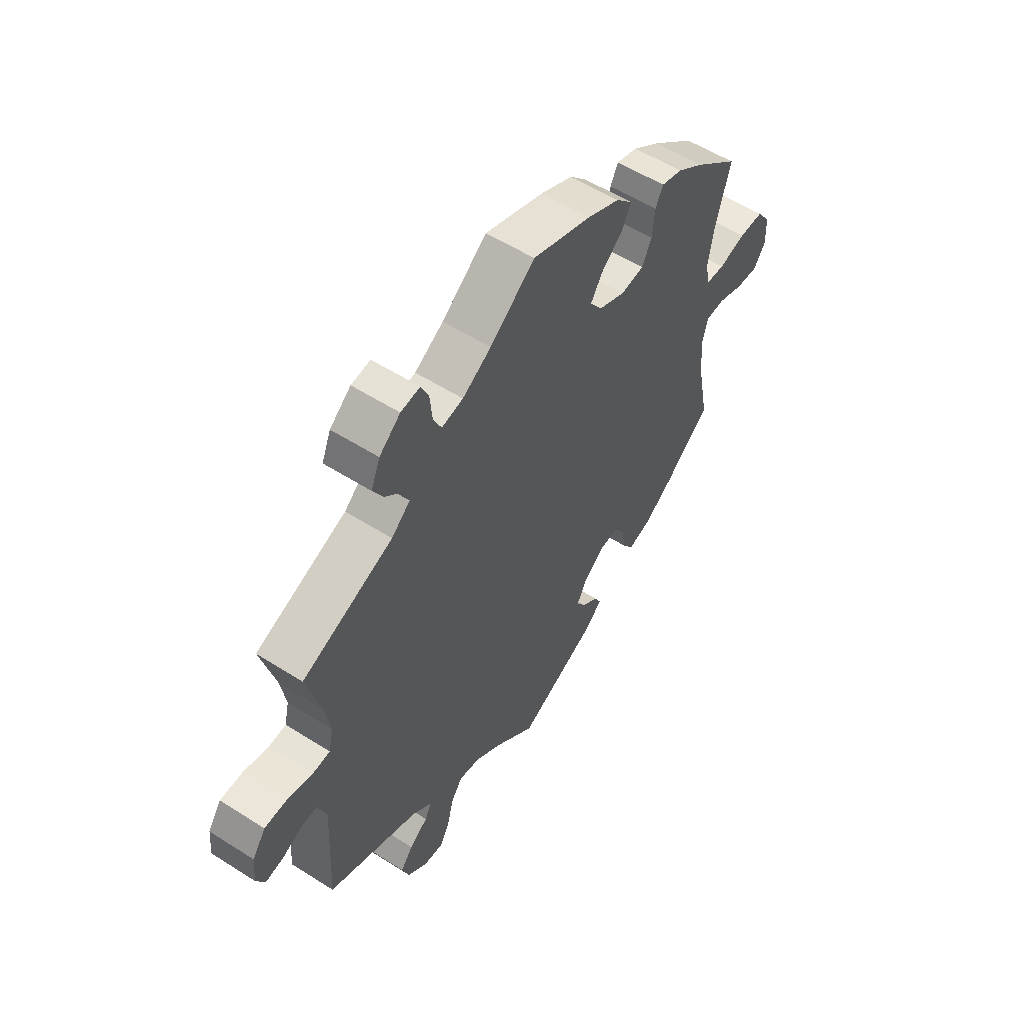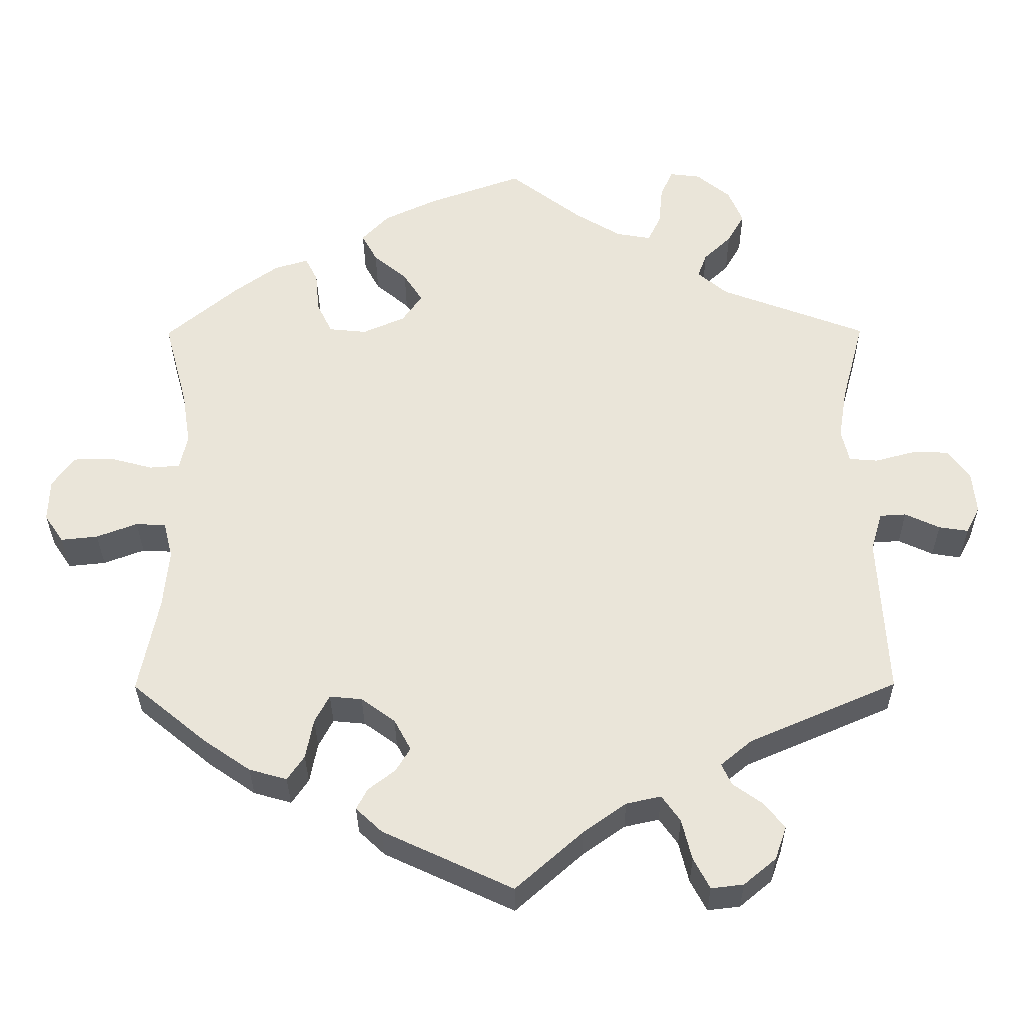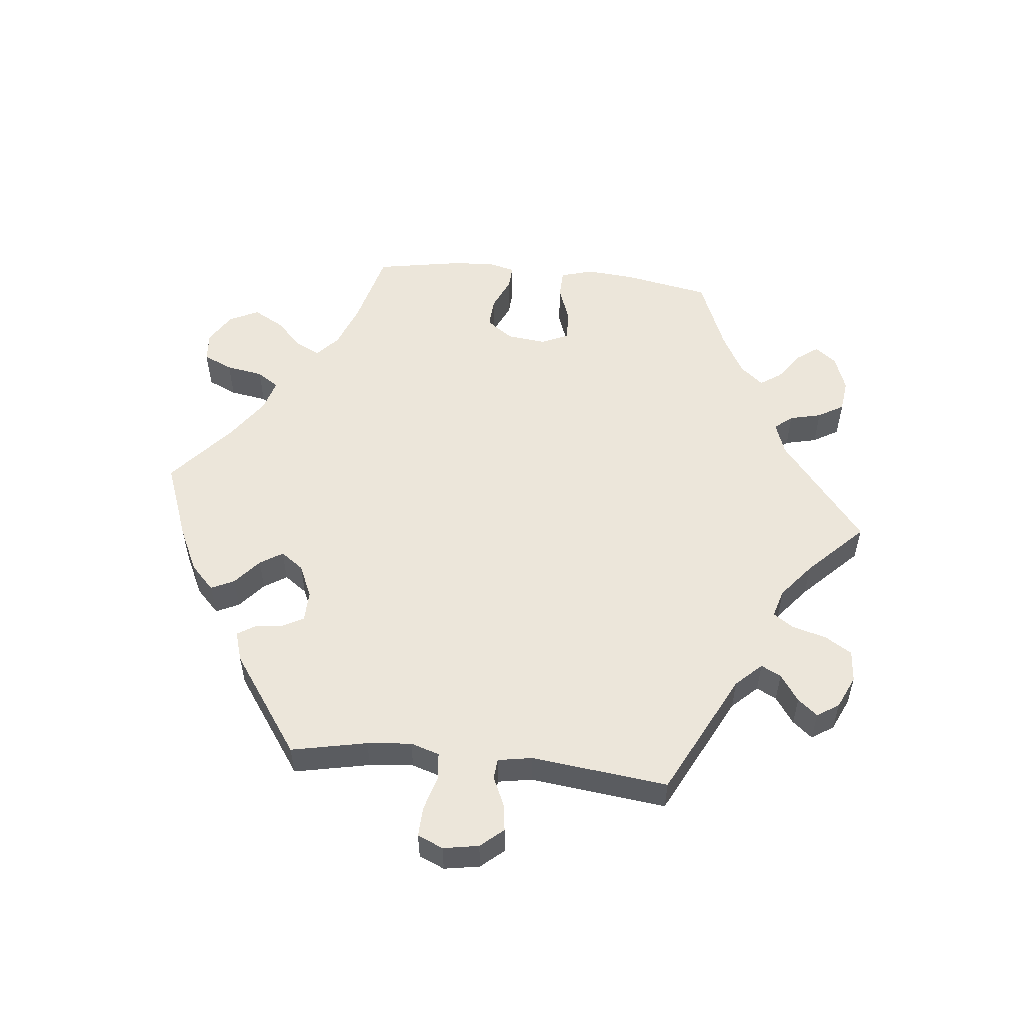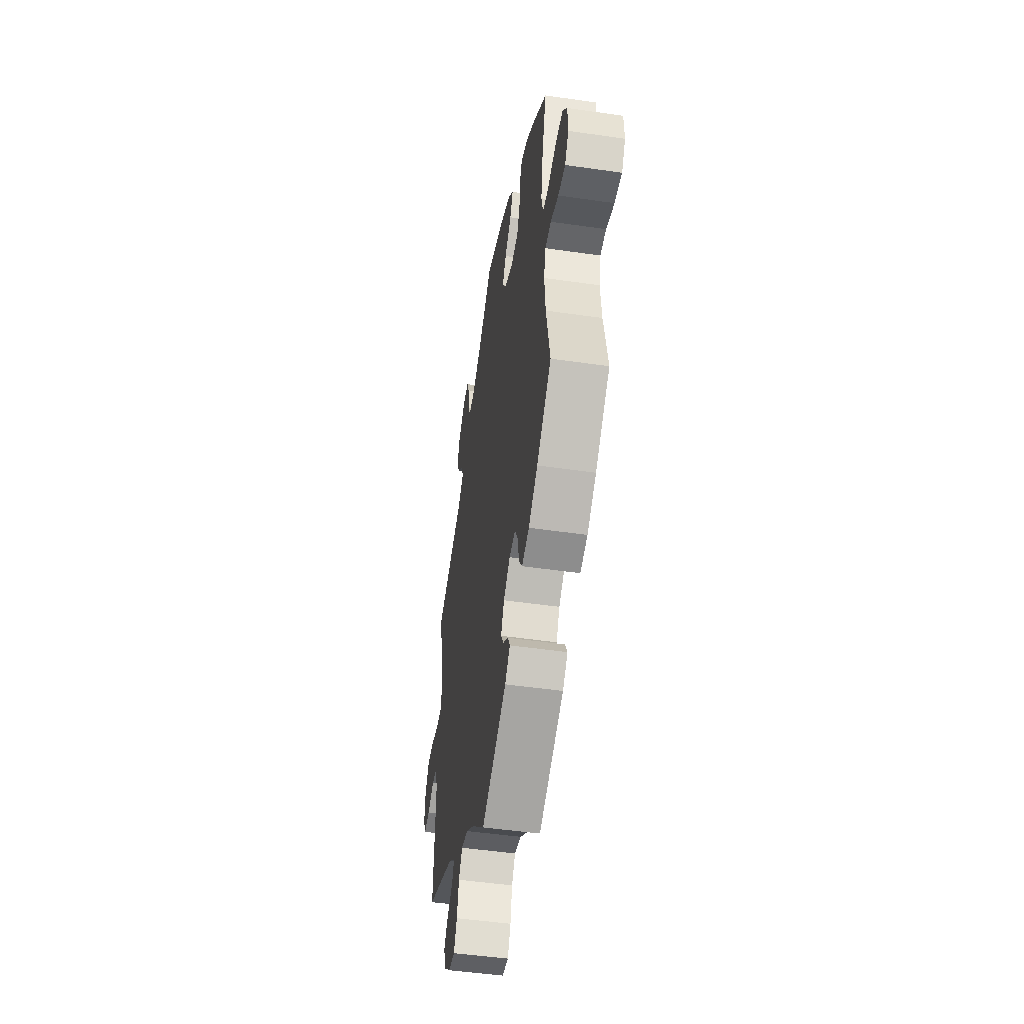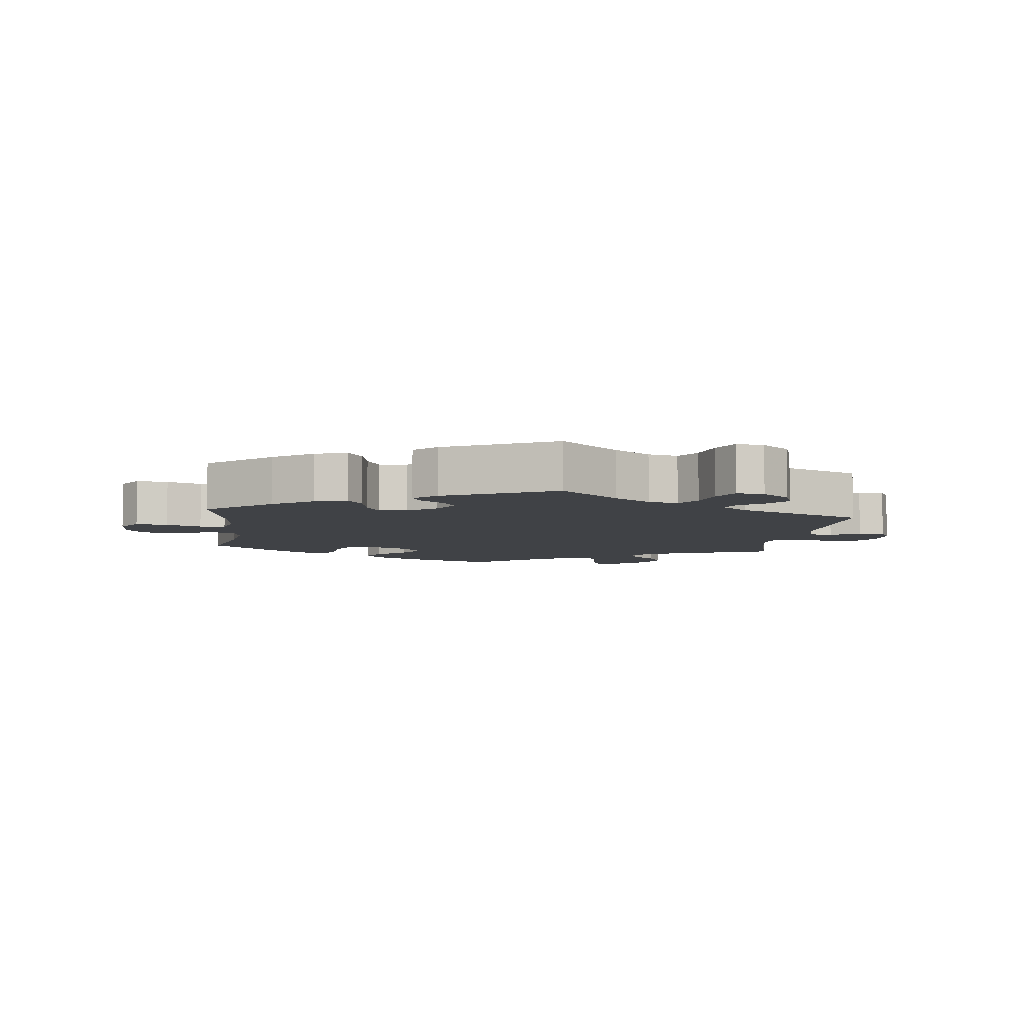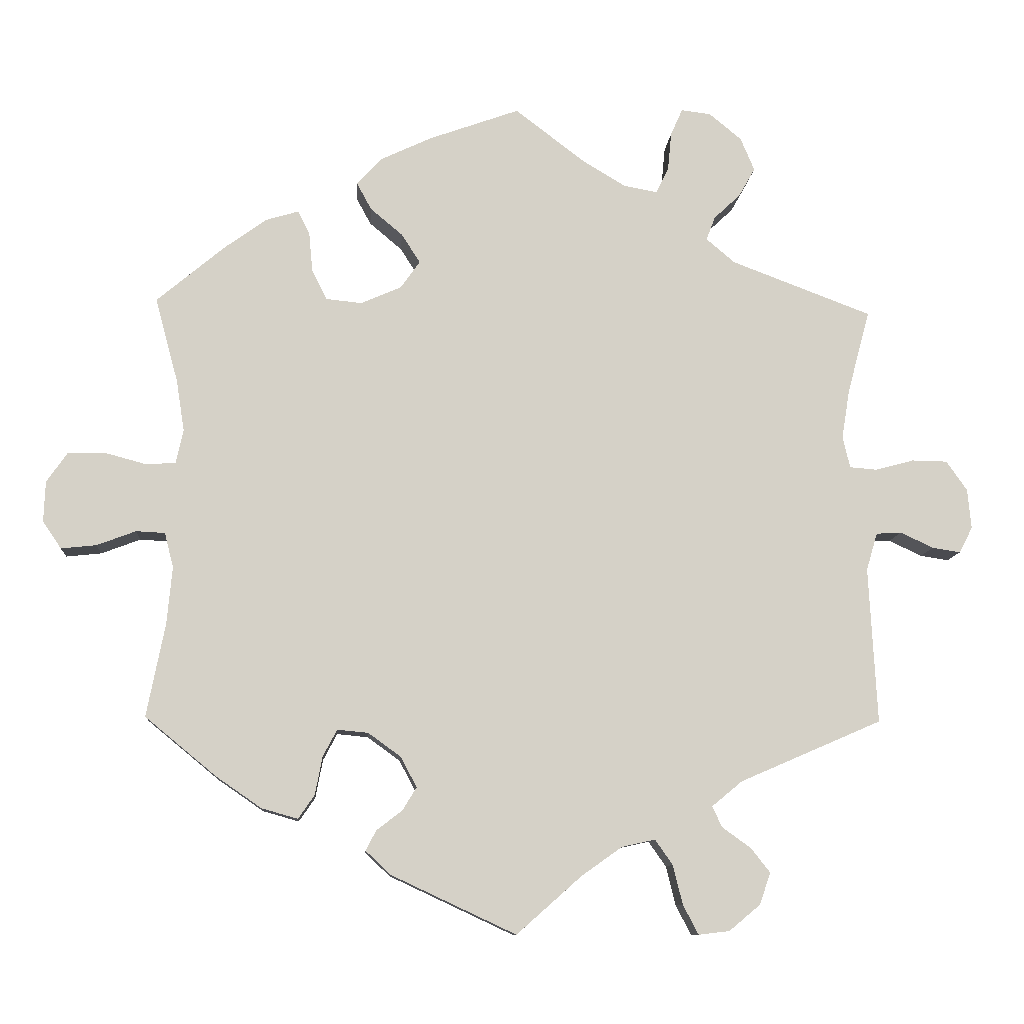
<metadata>
{"format":"obj","ext":"obj","renderer":"f3d","projection":"perspective","resolution":1024,"background":"white","views":[{"elev":55.9,"azim":-56.3,"up":"+Z"},{"elev":-32.3,"azim":-179.6,"up":"+Z"},{"elev":54.4,"azim":-144.0,"up":"+Y"},{"elev":-48.6,"azim":80.8,"up":"+Z"},{"elev":-6.4,"azim":173.3,"up":"+Y"},{"elev":-10.2,"azim":175.9,"up":"+Z"}]}
</metadata>
<code>
v -0.088 0.07 -0.5
v -0.143 0.07 -0.461
v -0.188 0.07 -0.451
v -0.212 0.07 -0.485
v -0.225 0.07 -0.538
v -0.246 0.07 -0.578
v -0.288 0.07 -0.573
v -0.33 0.07 -0.538
v -0.345 0.07 -0.495
v -0.319 0.07 -0.462
v -0.28 0.07 -0.434
v -0.267 0.07 -0.406
v -0.308 0.07 -0.372
v -0.5 0.07 -0.289
v -0.489 0.07 -0.078
v -0.504 0.07 -0.027
v -0.538 0.07 -0.025
v -0.583 0.07 -0.046
v -0.621 0.07 -0.052
v -0.639 0.07 -0.017
v -0.634 0.07 0.037
v -0.606 0.07 0.077
v -0.558 0.07 0.078
v -0.506 0.07 0.064
v -0.469 0.07 0.067
v -0.459 0.07 0.11
v -0.47 0.07 0.177
v -0.5 0.07 0.289
v -0.31 0.07 0.361
v -0.271 0.07 0.394
v -0.283 0.07 0.426
v -0.319 0.07 0.46
v -0.341 0.07 0.499
v -0.322 0.07 0.544
v -0.278 0.07 0.58
v -0.238 0.07 0.585
v -0.222 0.07 0.549
v -0.217 0.07 0.497
v -0.2 0.07 0.462
v -0.155 0.07 0.47
v -0.095 0.07 0.506
v -0.001 0.07 0.578
v 0.122 0.07 0.534
v 0.19 0.07 0.502
v 0.225 0.07 0.465
v 0.205 0.07 0.428
v 0.161 0.07 0.391
v 0.136 0.07 0.352
v 0.162 0.07 0.315
v 0.217 0.07 0.291
v 0.266 0.07 0.296
v 0.286 0.07 0.337
v 0.291 0.07 0.39
v 0.307 0.07 0.422
v 0.351 0.07 0.409
v 0.408 0.07 0.368
v 0.501 0.07 0.29
v 0.47 0.07 0.175
v 0.459 0.07 0.105
v 0.469 0.07 0.06
v 0.508 0.07 0.057
v 0.564 0.07 0.072
v 0.616 0.07 0.071
v 0.644 0.07 0.031
v 0.646 0.07 -0.024
v 0.621 0.07 -0.061
v 0.573 0.07 -0.056
v 0.52 0.07 -0.036
v 0.481 0.07 -0.038
v 0.469 0.07 -0.085
v 0.476 0.07 -0.162
v 0.501 0.07 -0.289
v 0.404 0.07 -0.369
v 0.343 0.07 -0.411
v 0.294 0.07 -0.425
v 0.272 0.07 -0.393
v 0.262 0.07 -0.341
v 0.243 0.07 -0.305
v 0.201 0.07 -0.309
v 0.157 0.07 -0.341
v 0.135 0.07 -0.382
v 0.154 0.07 -0.413
v 0.189 0.07 -0.44
v 0.203 0.07 -0.467
v 0.169 0.07 -0.499
v 0 0.07 -0.578
v -0.088 0 -0.5
v -0.143 0 -0.461
v -0.188 0 -0.451
v -0.212 0 -0.485
v -0.225 0 -0.538
v -0.246 0 -0.578
v -0.288 0 -0.573
v -0.33 0 -0.538
v -0.345 0 -0.495
v -0.319 0 -0.462
v -0.28 0 -0.434
v -0.267 0 -0.406
v -0.308 0 -0.372
v -0.5 0 -0.289
v -0.489 0 -0.078
v -0.504 0 -0.027
v -0.538 0 -0.025
v -0.583 0 -0.046
v -0.621 0 -0.052
v -0.639 0 -0.017
v -0.634 0 0.037
v -0.606 0 0.077
v -0.558 0 0.078
v -0.506 0 0.064
v -0.469 0 0.067
v -0.459 0 0.11
v -0.47 0 0.177
v -0.5 0 0.289
v -0.31 0 0.361
v -0.271 0 0.394
v -0.283 0 0.426
v -0.319 0 0.46
v -0.341 0 0.499
v -0.322 0 0.544
v -0.278 0 0.58
v -0.238 0 0.585
v -0.222 0 0.549
v -0.217 0 0.497
v -0.2 0 0.462
v -0.155 0 0.47
v -0.095 0 0.506
v -0.001 0 0.578
v 0.122 0 0.534
v 0.19 0 0.502
v 0.225 0 0.465
v 0.205 0 0.428
v 0.161 0 0.391
v 0.136 0 0.352
v 0.162 0 0.315
v 0.217 0 0.291
v 0.266 0 0.296
v 0.286 0 0.337
v 0.291 0 0.39
v 0.307 0 0.422
v 0.351 0 0.409
v 0.408 0 0.368
v 0.501 0 0.29
v 0.47 0 0.175
v 0.459 0 0.105
v 0.469 0 0.06
v 0.508 0 0.057
v 0.564 0 0.072
v 0.616 0 0.071
v 0.644 0 0.031
v 0.646 0 -0.024
v 0.621 0 -0.061
v 0.573 0 -0.056
v 0.52 0 -0.036
v 0.481 0 -0.038
v 0.469 0 -0.085
v 0.476 0 -0.162
v 0.501 0 -0.289
v 0.404 0 -0.369
v 0.343 0 -0.411
v 0.294 0 -0.425
v 0.272 0 -0.393
v 0.262 0 -0.341
v 0.243 0 -0.305
v 0.201 0 -0.309
v 0.157 0 -0.341
v 0.135 0 -0.382
v 0.154 0 -0.413
v 0.189 0 -0.44
v 0.203 0 -0.467
v 0.169 0 -0.499
v 0 0 -0.578
f 85 86 1
f 82 83 84 85
f 81 82 85 1
f 80 81 1 2
f 79 80 2 3
f 74 75 76 77
f 74 77 78
f 71 72 73 74
f 70 71 74 78
f 69 70 78 79
f 65 66 67 68
f 65 68 69
f 64 65 69
f 61 62 63 64
f 60 61 64 69
f 59 60 69 79
f 55 56 57 58
f 52 53 54 55
f 51 52 55 58
f 50 51 58 59
f 44 45 46 47
f 44 47 48
f 41 42 43 44
f 40 41 44 48
f 39 40 48 49
f 35 36 37 38
f 35 38 39
f 34 35 39
f 31 32 33 34
f 30 31 34 39
f 27 28 29
f 26 27 29 30
f 25 26 30 39
f 21 22 23 24
f 21 24 25
f 20 21 25
f 17 18 19 20
f 16 17 20 25
f 15 16 25 39
f 13 14 15 39
f 8 9 10 11
f 6 7 8 11
f 4 5 6 11
f 3 4 11 12
f 49 50 59 79
f 13 39 49 79
f 3 12 13 79
f 87 172 171
f 171 170 169 168
f 87 171 168 167
f 88 87 167 166
f 89 88 166 165
f 163 162 161 160
f 164 163 160
f 160 159 158 157
f 164 160 157 156
f 165 164 156 155
f 154 153 152 151
f 155 154 151
f 155 151 150
f 150 149 148 147
f 155 150 147 146
f 165 155 146 145
f 144 143 142 141
f 141 140 139 138
f 144 141 138 137
f 145 144 137 136
f 133 132 131 130
f 134 133 130
f 130 129 128 127
f 134 130 127 126
f 135 134 126 125
f 124 123 122 121
f 125 124 121
f 125 121 120
f 120 119 118 117
f 125 120 117 116
f 115 114 113
f 116 115 113 112
f 125 116 112 111
f 110 109 108 107
f 111 110 107
f 111 107 106
f 106 105 104 103
f 111 106 103 102
f 125 111 102 101
f 125 101 100 99
f 97 96 95 94
f 97 94 93 92
f 97 92 91 90
f 98 97 90 89
f 165 145 136 135
f 165 135 125 99
f 165 99 98 89
f 1 87 88 2
f 2 88 89 3
f 3 89 90 4
f 4 90 91 5
f 5 91 92 6
f 6 92 93 7
f 7 93 94 8
f 8 94 95 9
f 9 95 96 10
f 10 96 97 11
f 11 97 98 12
f 12 98 99 13
f 13 99 100 14
f 14 100 101 15
f 15 101 102 16
f 16 102 103 17
f 17 103 104 18
f 18 104 105 19
f 19 105 106 20
f 20 106 107 21
f 21 107 108 22
f 22 108 109 23
f 23 109 110 24
f 24 110 111 25
f 25 111 112 26
f 26 112 113 27
f 27 113 114 28
f 28 114 115 29
f 29 115 116 30
f 30 116 117 31
f 31 117 118 32
f 32 118 119 33
f 33 119 120 34
f 34 120 121 35
f 35 121 122 36
f 36 122 123 37
f 37 123 124 38
f 38 124 125 39
f 39 125 126 40
f 40 126 127 41
f 41 127 128 42
f 42 128 129 43
f 43 129 130 44
f 44 130 131 45
f 45 131 132 46
f 46 132 133 47
f 47 133 134 48
f 48 134 135 49
f 49 135 136 50
f 50 136 137 51
f 51 137 138 52
f 52 138 139 53
f 53 139 140 54
f 54 140 141 55
f 55 141 142 56
f 56 142 143 57
f 57 143 144 58
f 58 144 145 59
f 59 145 146 60
f 60 146 147 61
f 61 147 148 62
f 62 148 149 63
f 63 149 150 64
f 64 150 151 65
f 65 151 152 66
f 66 152 153 67
f 67 153 154 68
f 68 154 155 69
f 69 155 156 70
f 70 156 157 71
f 71 157 158 72
f 72 158 159 73
f 73 159 160 74
f 74 160 161 75
f 75 161 162 76
f 76 162 163 77
f 77 163 164 78
f 78 164 165 79
f 79 165 166 80
f 80 166 167 81
f 81 167 168 82
f 82 168 169 83
f 83 169 170 84
f 84 170 171 85
f 85 171 172 86
f 86 172 87 1

</code>
